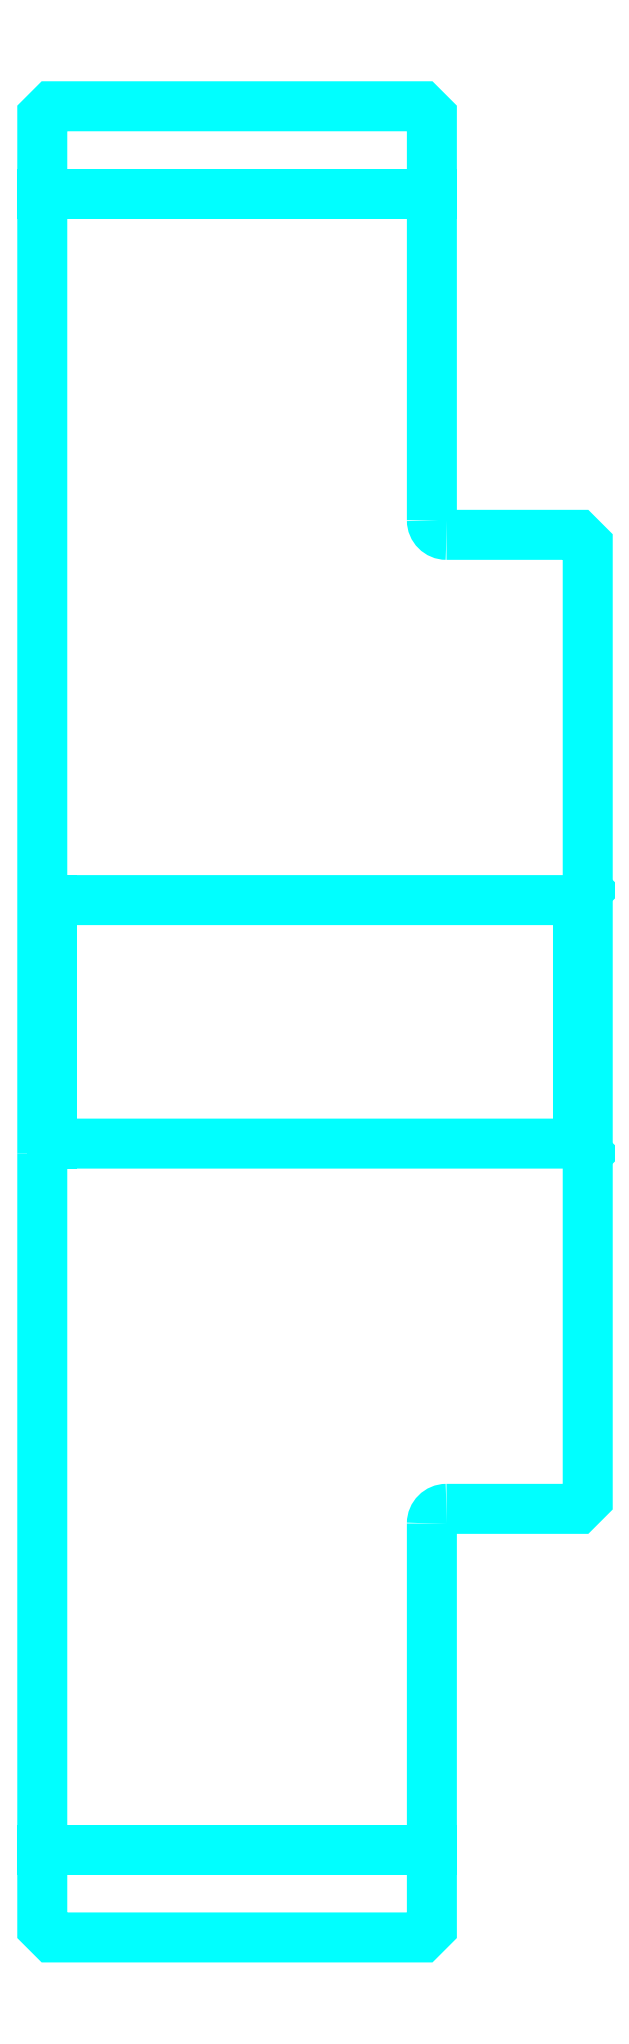
<metadata>
{"format":"dxf","ext":"dxf","renderer":"ezdxf+matplotlib","layout":"modelspace","background":"white","min_lineweight":24,"dpi":150}
</metadata>
<code>
0
SECTION
2
ENTITIES
0
LINE
8
0
10
274.7
20
361.4
30
0
11
314.7
21
361.4
31
0
0
LINE
8
0
10
274.7
20
191.4
30
0
11
314.7
21
191.4
31
0
0
LINE
8
0
10
329.7
20
263.9
30
0
11
330.7
21
262.9
31
0
0
LINE
8
0
10
329.7
20
288.9
30
0
11
330.7
21
289.9
31
0
0
LINE
8
0
10
275.7
20
288.9
30
0
11
275.7
21
263.9
31
0
0
POLYLINE
8
0
66
1
10
0
20
0
30
0
70
2
0
VERTEX
8
0
10
274.7
20
262.9
30
0
70
0
0
VERTEX
8
0
10
275.7
20
263.9
30
0
70
0
0
VERTEX
8
0
10
329.7
20
263.9
30
0
70
0
0
VERTEX
8
0
10
329.7
20
288.9
30
0
70
0
0
VERTEX
8
0
10
275.7
20
288.9
30
0
70
0
0
VERTEX
8
0
10
274.7
20
289.9
30
0
70
0
0
SEQEND
8
0
0
ARC
8
0
10
316.2
20
327.9
30
0
40
1.5
50
180
51
270
0
ARC
8
0
10
316.2
20
224.9
30
0
40
1.5
50
90
51
180
0
POLYLINE
8
0
66
1
10
0
20
0
30
0
70
2
0
VERTEX
8
0
10
274.7
20
262.9
30
0
70
0
0
VERTEX
8
0
10
274.7
20
183.4
30
0
70
0
0
VERTEX
8
0
10
275.7
20
182.4
30
0
70
0
0
VERTEX
8
0
10
313.7
20
182.4
30
0
70
0
0
VERTEX
8
0
10
314.7
20
183.4
30
0
70
0
0
VERTEX
8
0
10
314.7
20
224.9
30
0
70
0
0
SEQEND
8
0
0
POLYLINE
8
0
66
1
10
0
20
0
30
0
70
2
0
VERTEX
8
0
10
316.2
20
226.4
30
0
70
0
0
VERTEX
8
0
10
329.7
20
226.4
30
0
70
0
0
VERTEX
8
0
10
330.7
20
227.4
30
0
70
0
0
VERTEX
8
0
10
330.7
20
325.4
30
0
70
0
0
VERTEX
8
0
10
329.7
20
326.4
30
0
70
0
0
VERTEX
8
0
10
316.2
20
326.4
30
0
70
0
0
SEQEND
8
0
0
POLYLINE
8
0
66
1
10
0
20
0
30
0
70
2
0
VERTEX
8
0
10
314.7
20
327.9
30
0
70
0
0
VERTEX
8
0
10
314.7
20
369.4
30
0
70
0
0
VERTEX
8
0
10
313.7
20
370.4
30
0
70
0
0
VERTEX
8
0
10
275.7
20
370.4
30
0
70
0
0
VERTEX
8
0
10
274.7
20
369.4
30
0
70
0
0
VERTEX
8
0
10
274.7
20
262.9
30
0
70
0
0
SEQEND
8
0
0
ENDSEC
0
EOF

</code>
